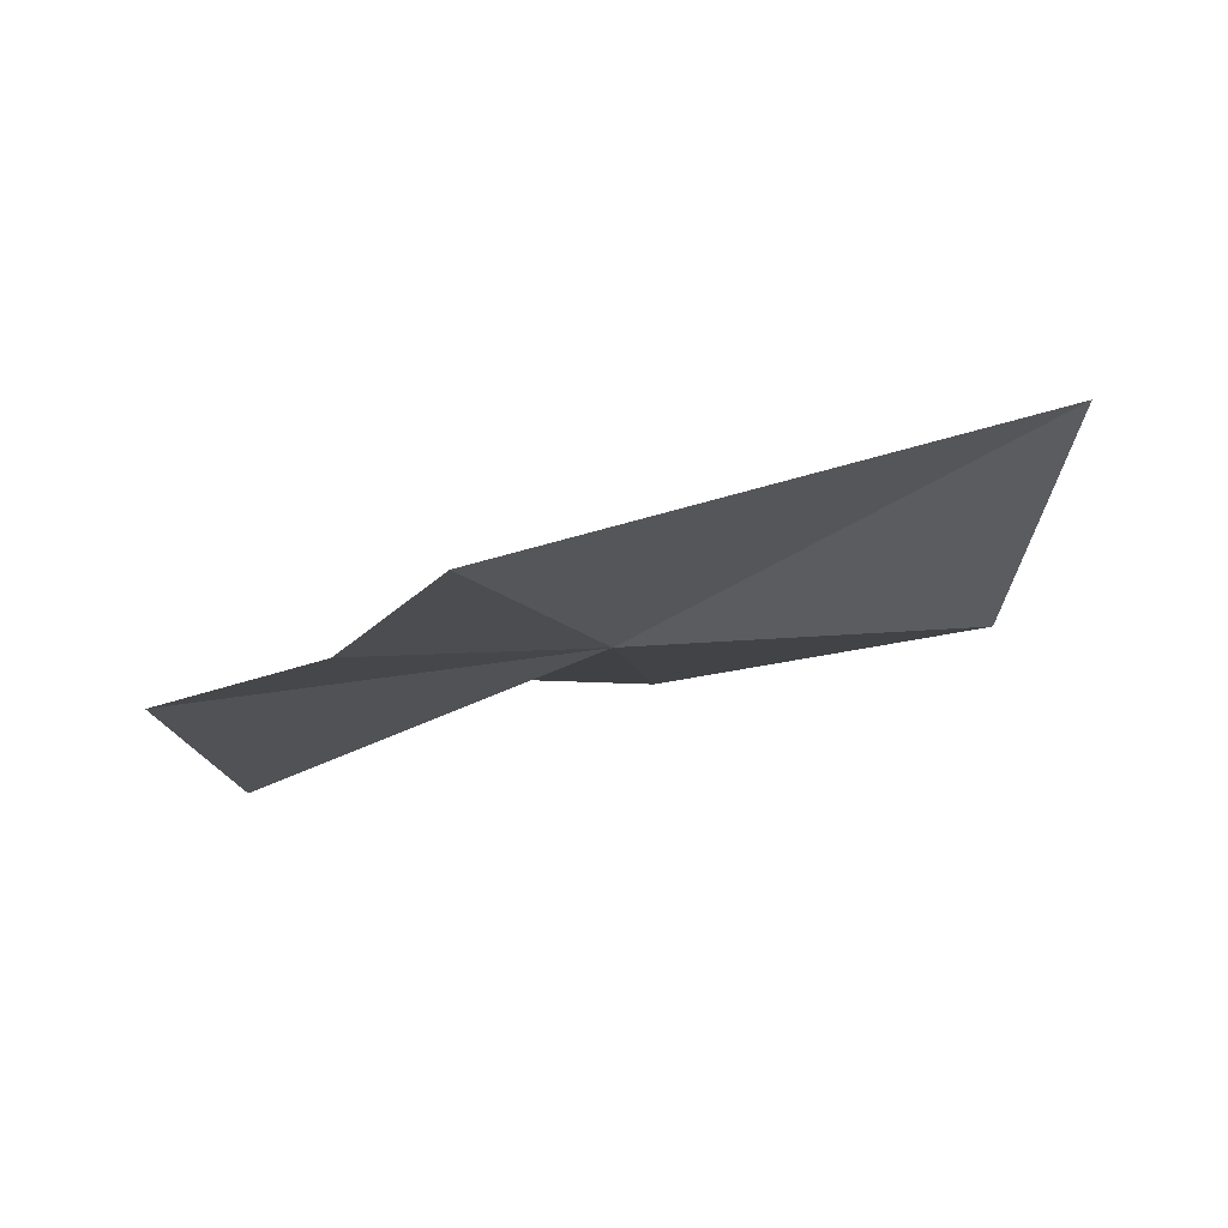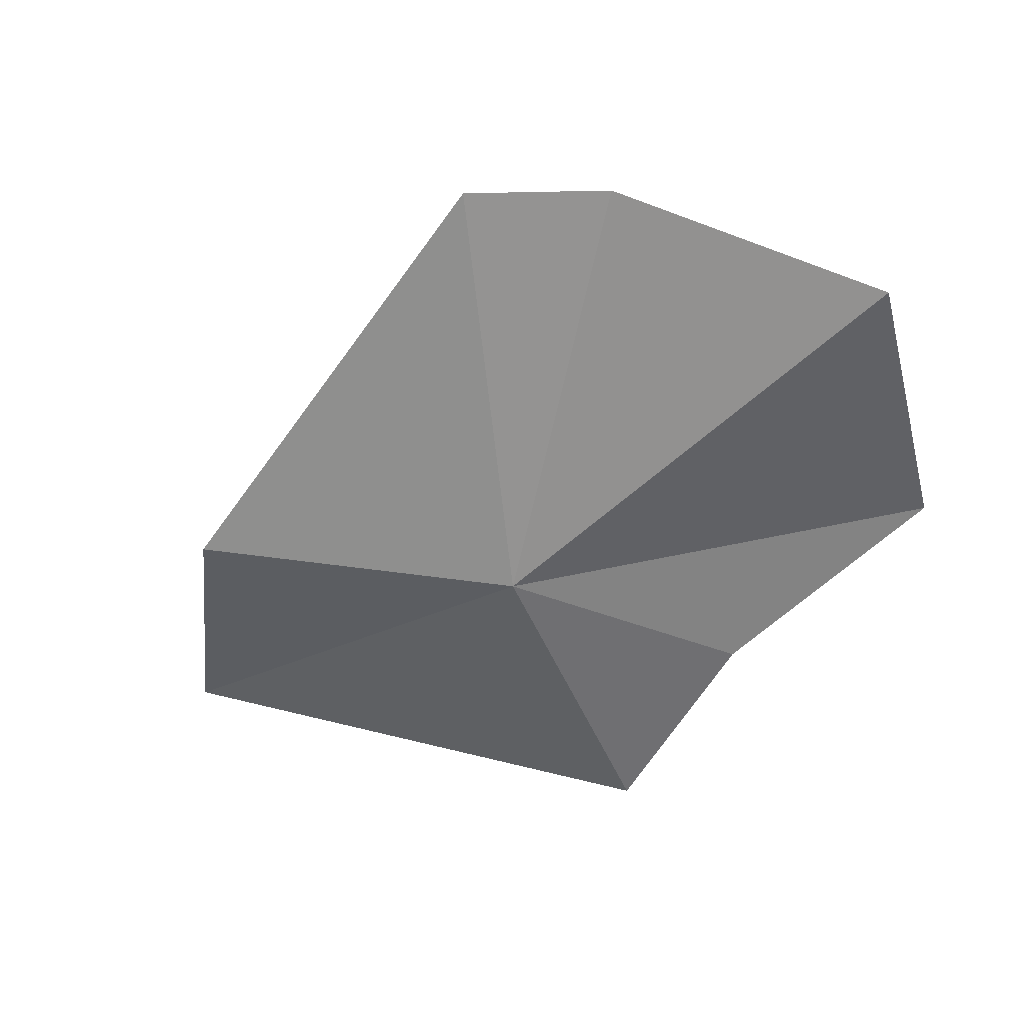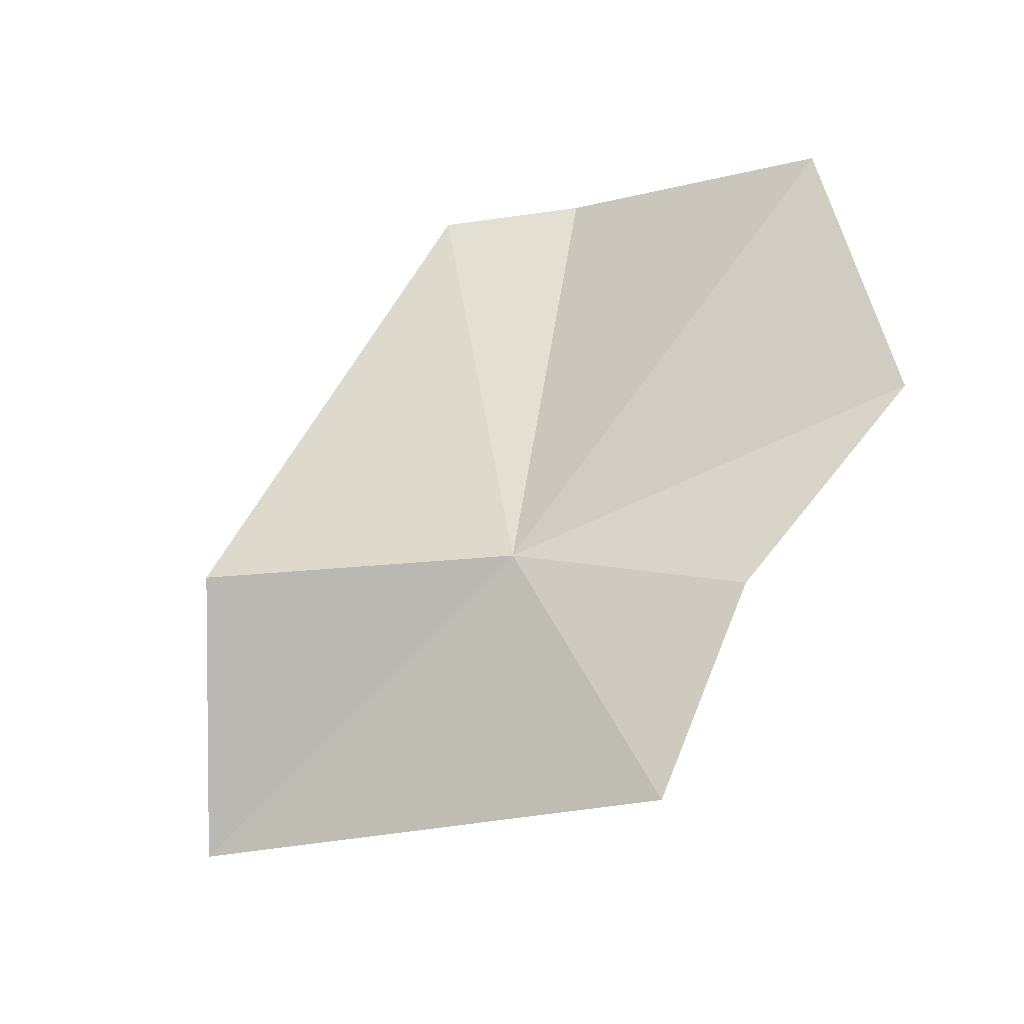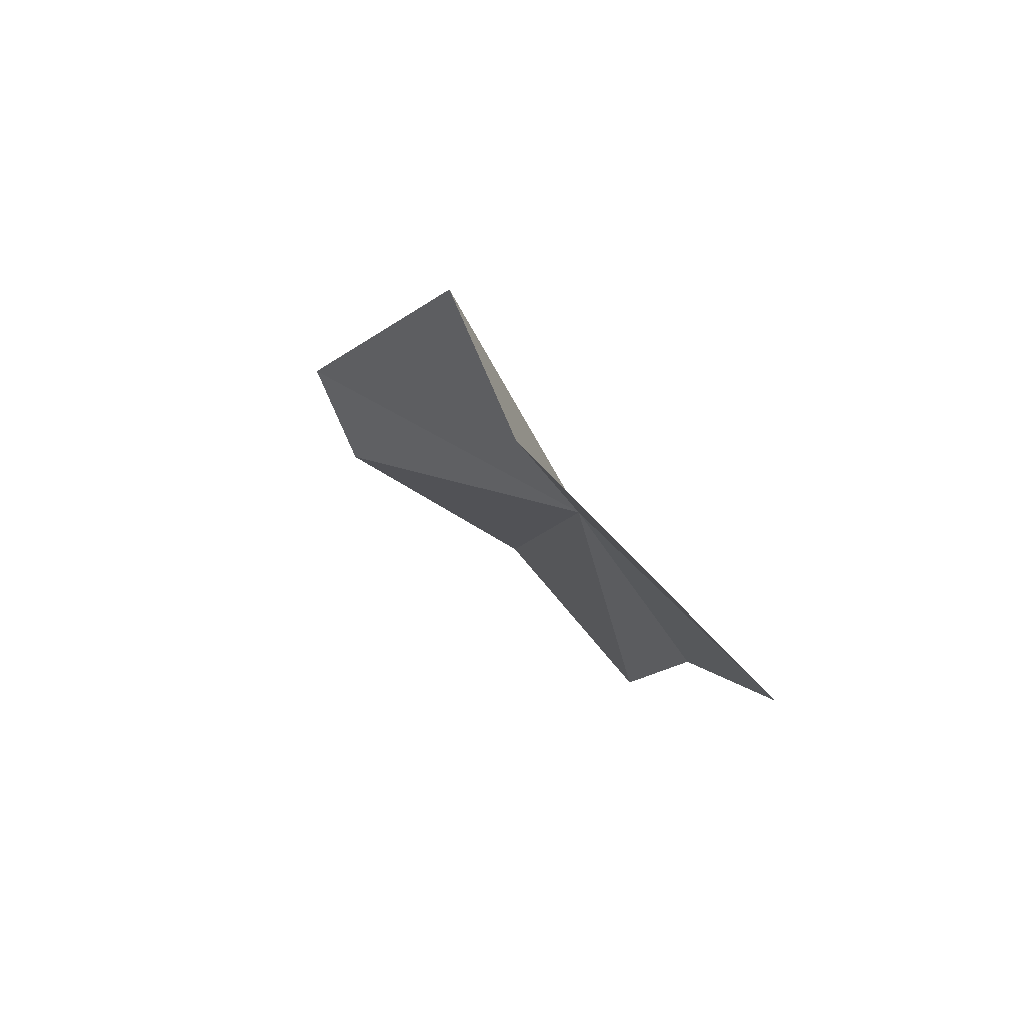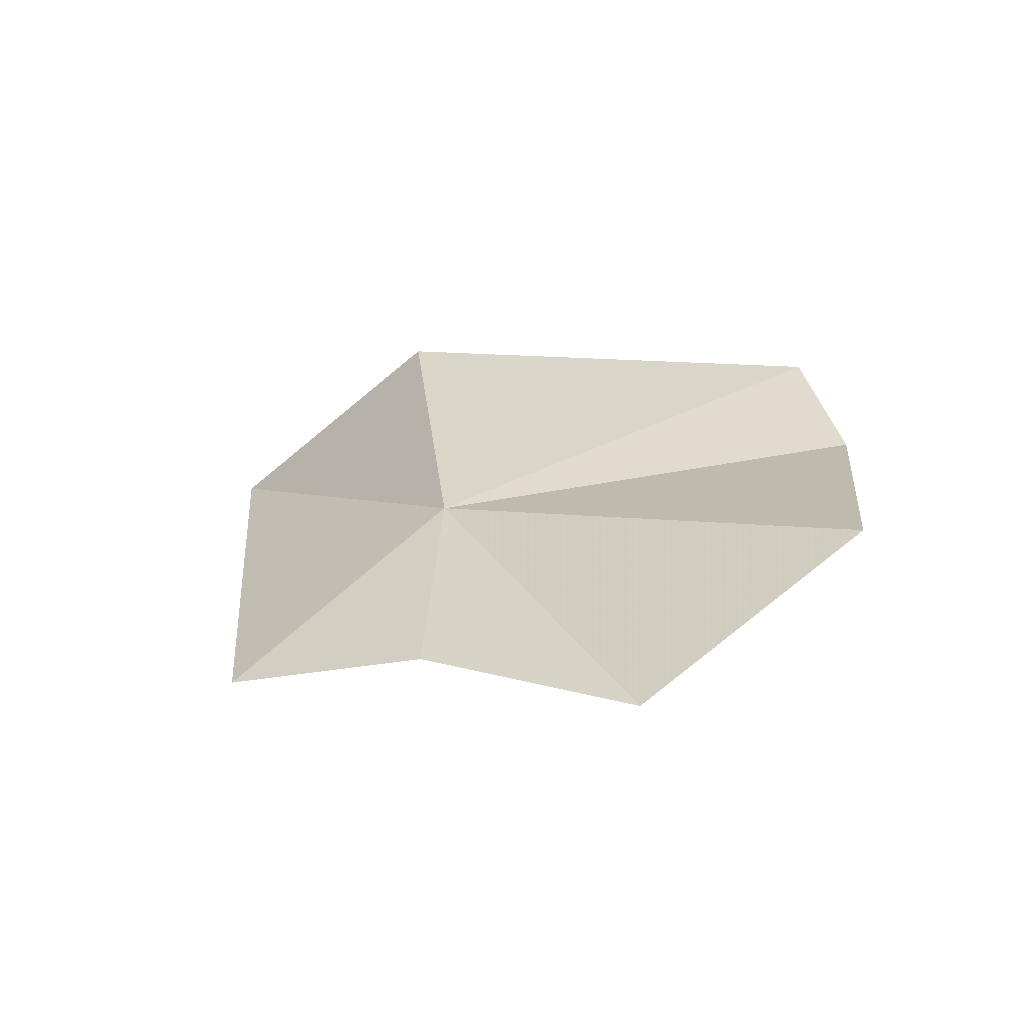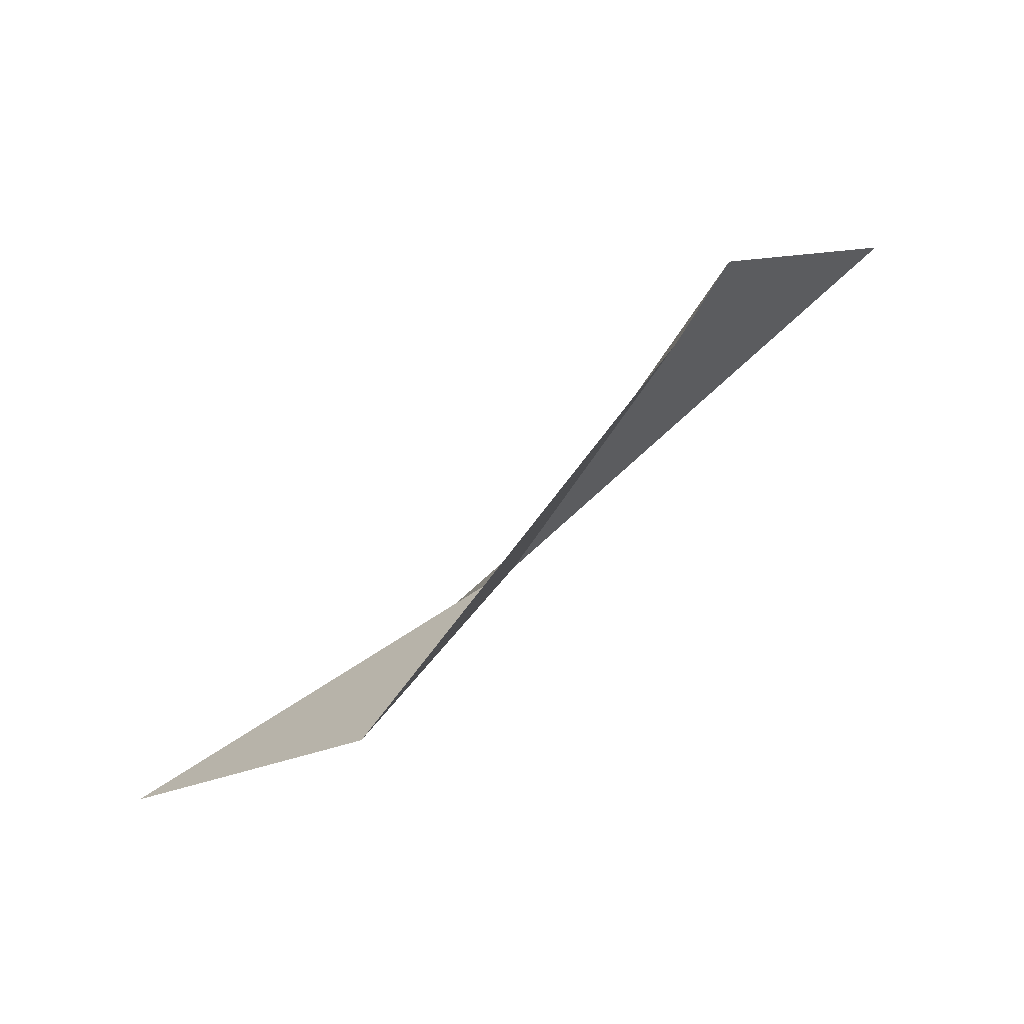
<metadata>
{"format":"obj","ext":"obj","renderer":"f3d","projection":"perspective","resolution":1024,"background":"white","views":[{"elev":-69.8,"azim":-136.0,"up":"+Y"},{"elev":-2.6,"azim":46.1,"up":"+Y"},{"elev":-54.0,"azim":53.6,"up":"+Y"},{"elev":1.7,"azim":-65.9,"up":"+Z"},{"elev":-7.6,"azim":71.0,"up":"+Z"},{"elev":40.1,"azim":-20.3,"up":"+Y"}]}
</metadata>
<code>
v 3.009 56.09 14.02
v 4.292 56.36 13.22
v 4.562 57.05 13.79
v 3.555 55.83 13.41
v 2.952 55.28 13.34
v 1.443 55.66 14.29
v 2.159 56.23 14.82
v 3.719 57.45 14.23
v 3.36 57.44 14.6
f 1 3 2
f 1 2 4
f 1 4 5
f 1 5 6
f 1 6 7
f 1 8 3
f 1 9 8
f 1 7 9

</code>
